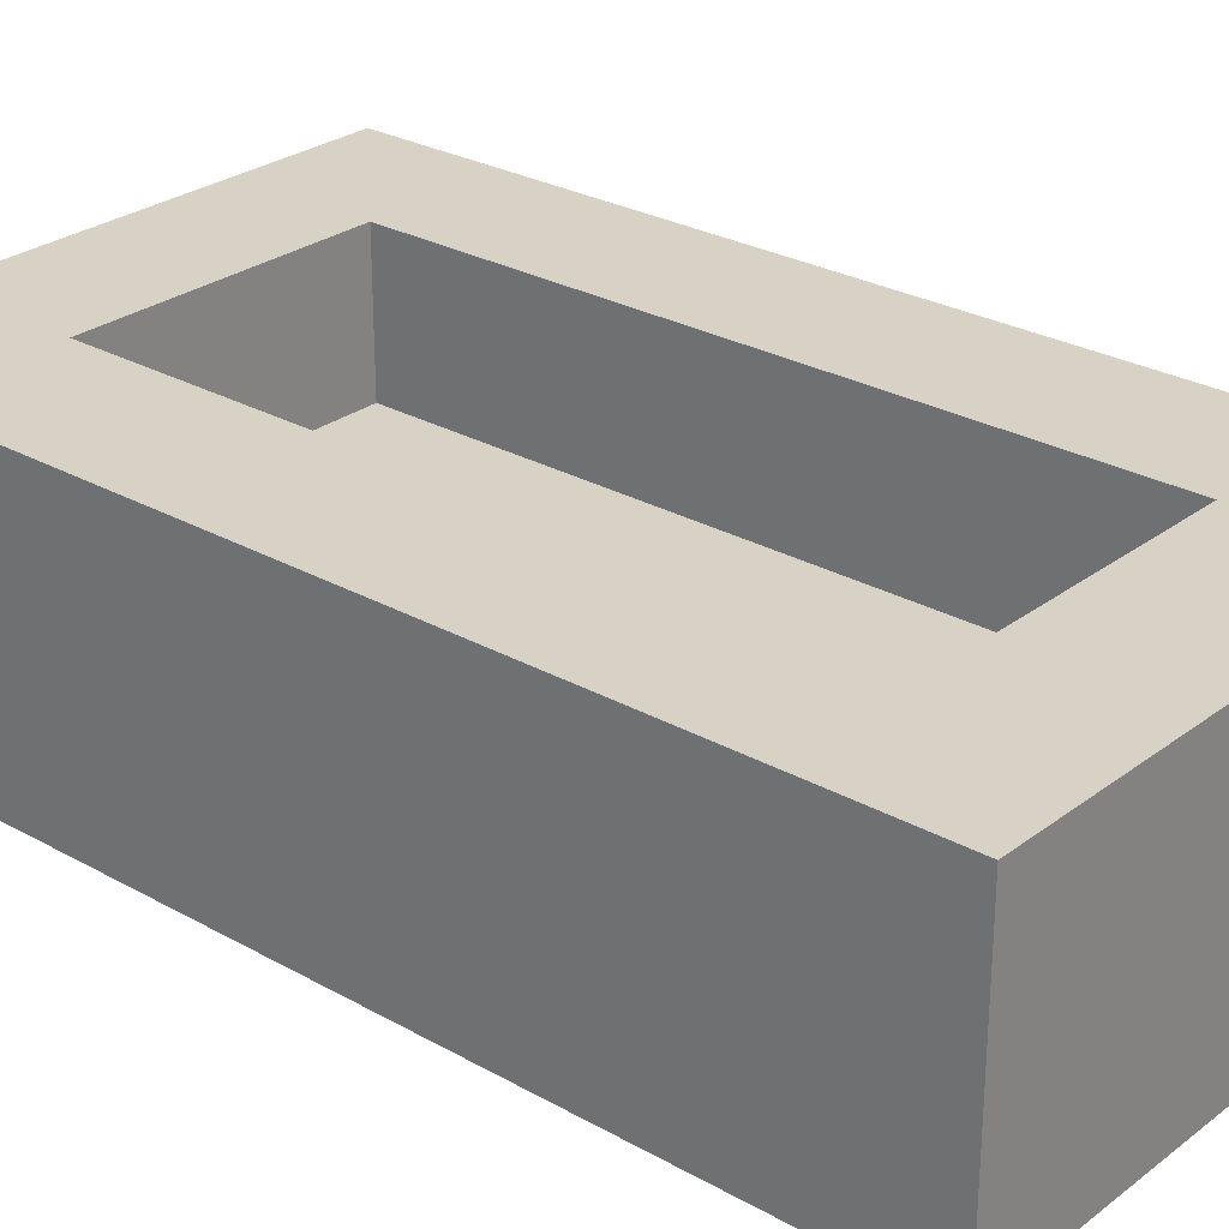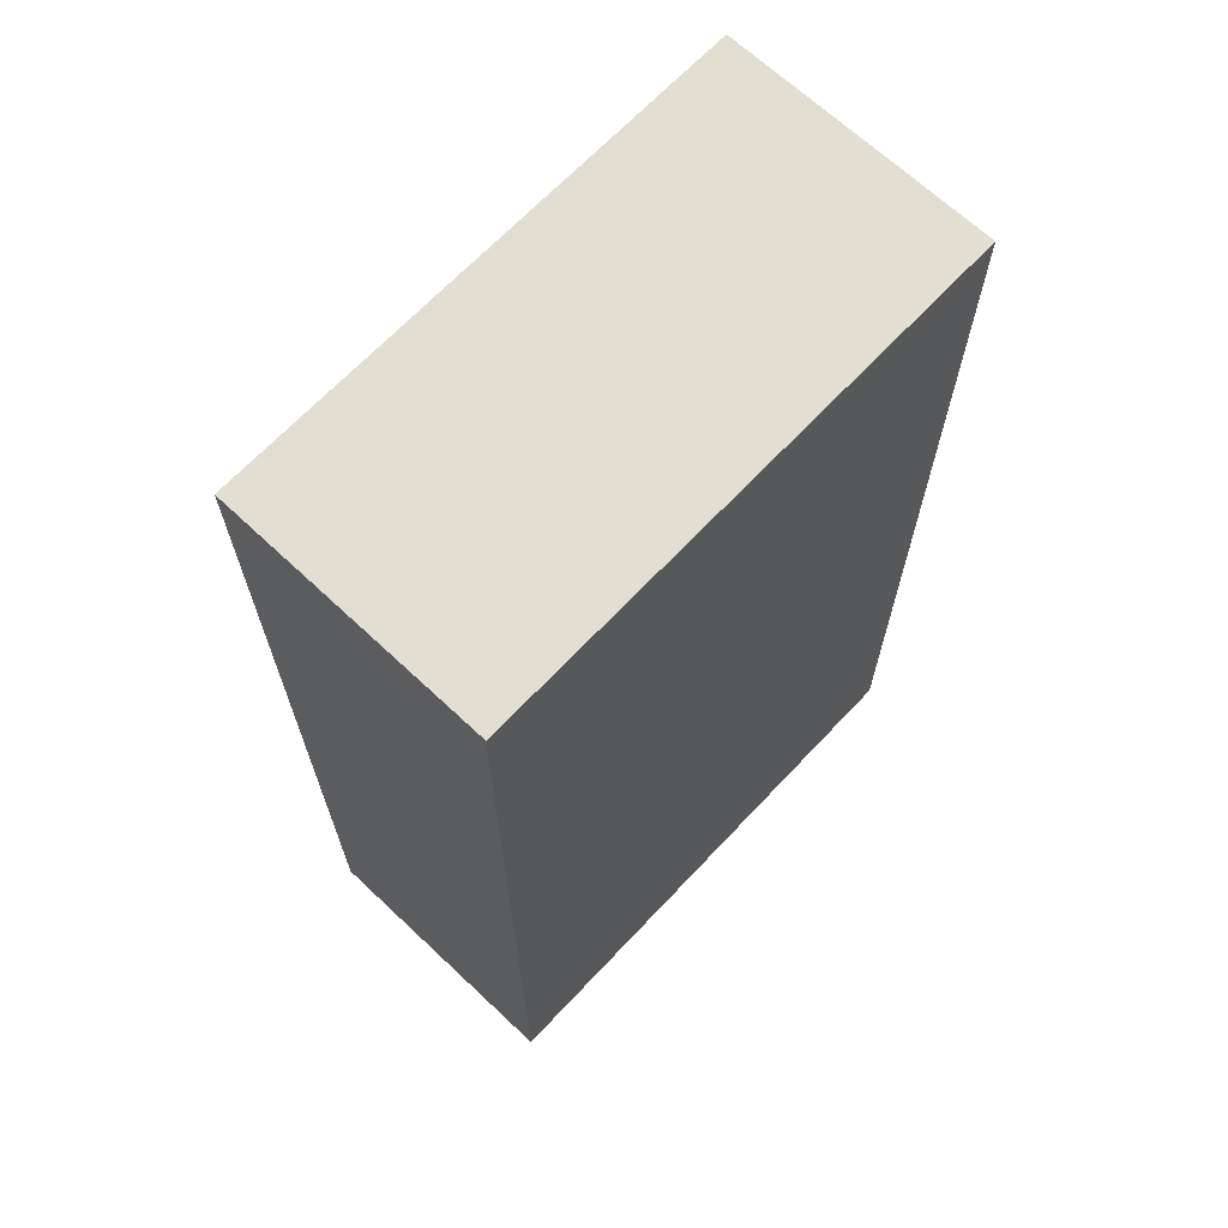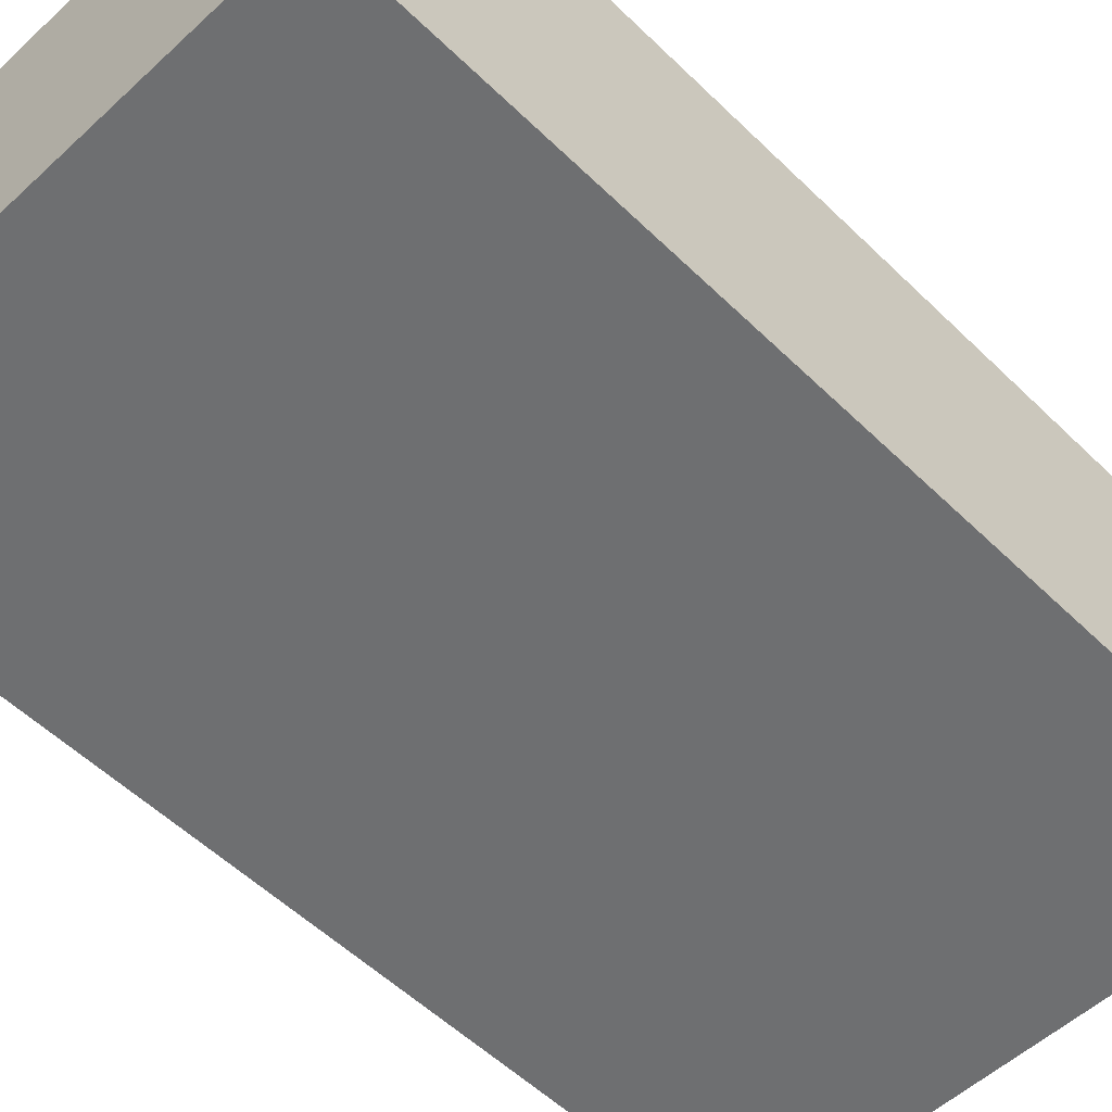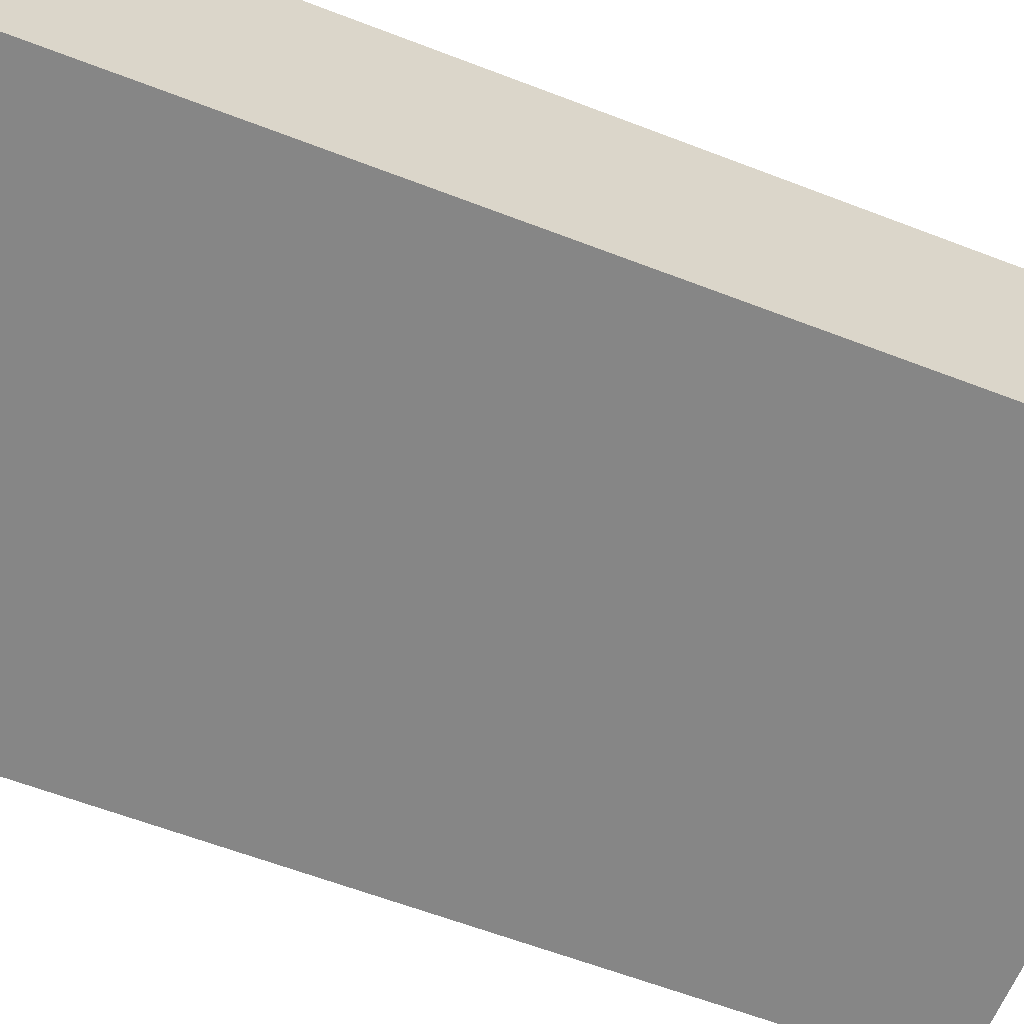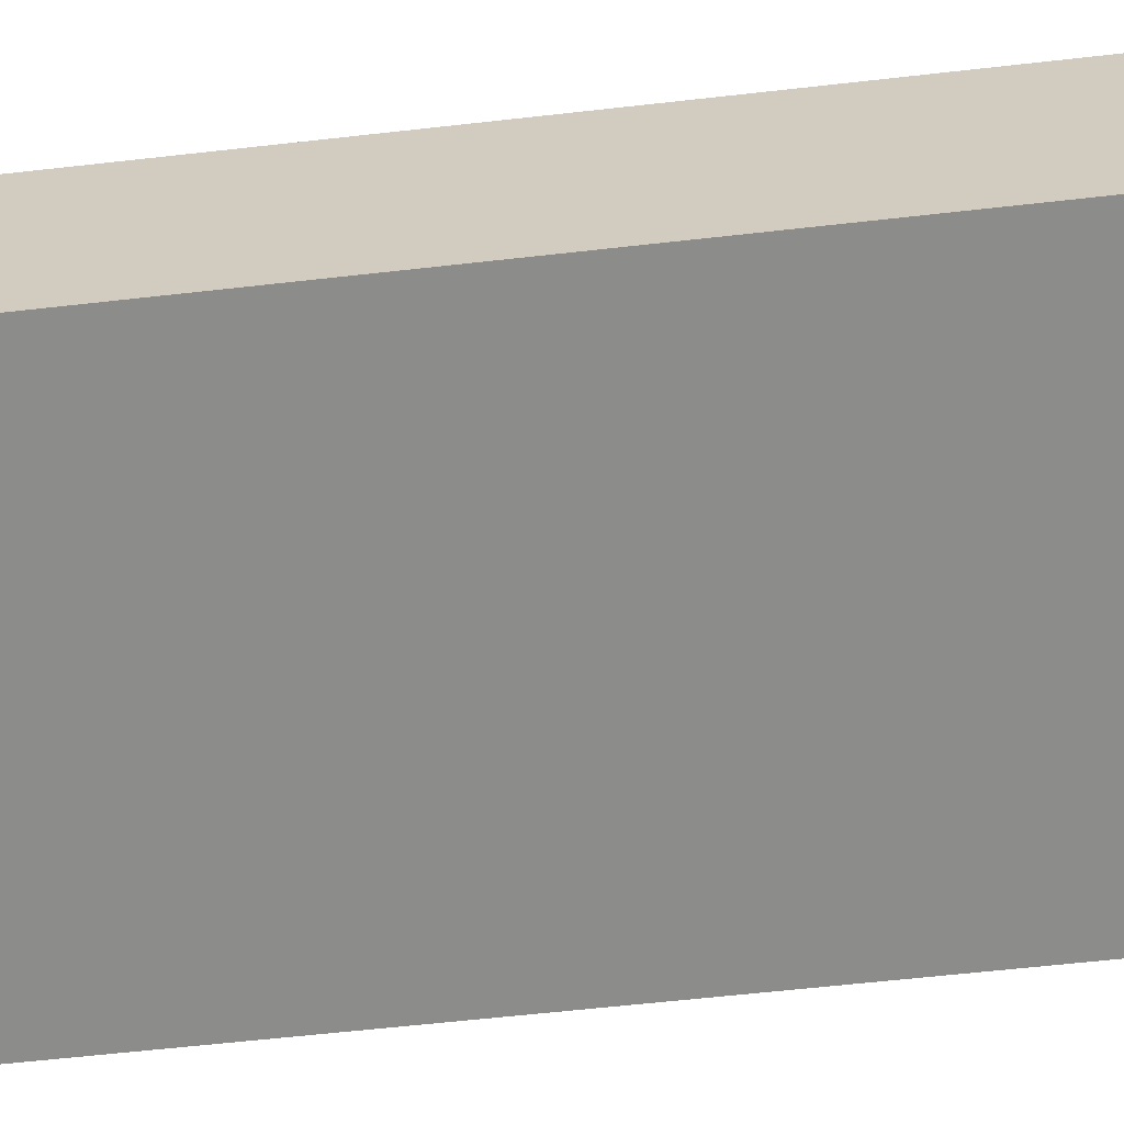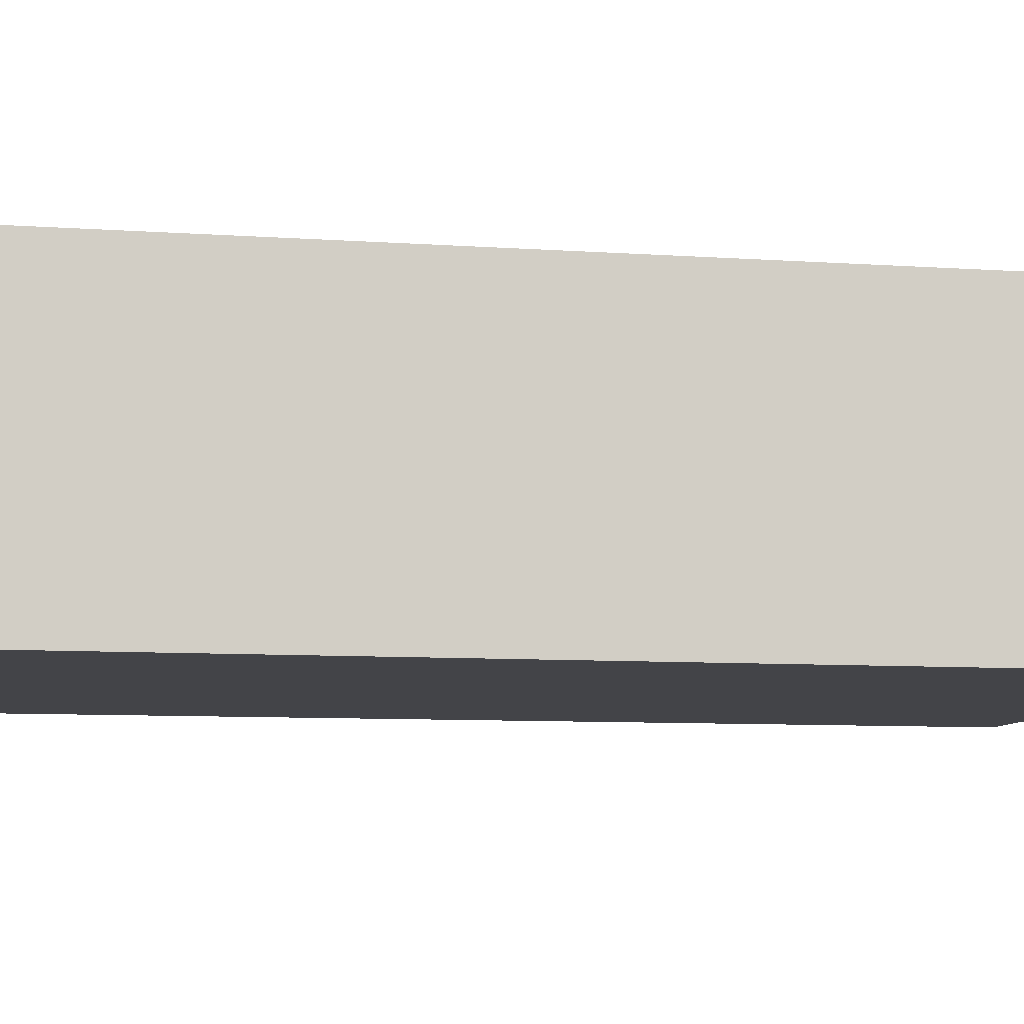
<metadata>
{"format":"obj","ext":"obj","renderer":"f3d","projection":"perspective","resolution":1024,"background":"white","views":[{"elev":27.3,"azim":130.9,"up":"+Z"},{"elev":67.5,"azim":133.3,"up":"+Y"},{"elev":-54.6,"azim":44.3,"up":"+Z"},{"elev":-62.1,"azim":-111.3,"up":"+Z"},{"elev":-64.1,"azim":96.4,"up":"+Z"},{"elev":-8.2,"azim":78.9,"up":"+Z"}]}
</metadata>
<code>
o
v -16.2 7.3 -10.1
v -16.2 7.3 -10.3
v -16.2 8 -10.1
v -16.2 8 -10.3
v -15.9 7.4 -10.1
v -15.9 7.4 -10.2
v -15.9 7.9 -10.1
v -15.9 7.9 -10.2
v -16.1 7.4 -10.1
v -16.1 7.4 -10.2
v -16.1 7.9 -10.1
v -16.1 7.9 -10.2
v -15.8 7.3 -10.1
v -15.8 7.3 -10.3
v -15.8 8 -10.1
v -15.8 8 -10.3
v -16.2 7.3 -10.1
v -16.2 8 -10.1
v -16.1 7.4 -10.1
v -16.1 7.9 -10.1
v -15.9 7.4 -10.1
v -15.9 7.9 -10.1
v -15.8 7.3 -10.1
v -15.8 8 -10.1
v -16.1 7.4 -10.2
v -16.1 7.9 -10.2
v -15.9 7.4 -10.2
v -15.9 7.9 -10.2
v -16.2 7.3 -10.3
v -16.2 8 -10.3
v -16.1 7.4 -10.3
v -16.1 7.9 -10.3
v -15.9 7.4 -10.3
v -15.9 7.9 -10.3
v -15.8 7.3 -10.3
v -15.8 8 -10.3
v -16.2 7.3 -10.1
v -15.8 7.3 -10.1
v -16.2 7.3 -10.3
v -15.8 7.3 -10.3
v -16.1 7.9 -10.1
v -15.9 7.9 -10.1
v -16.1 7.9 -10.2
v -15.9 7.9 -10.2
v -16.1 7.4 -10.1
v -15.9 7.4 -10.1
v -16.1 7.4 -10.2
v -15.9 7.4 -10.2
v -16.2 8 -10.1
v -15.8 8 -10.1
v -16.2 8 -10.3
v -15.8 8 -10.3
f 3 2 1
f 4 2 3
f 7 6 5
f 8 6 7
f 9 10 11
f 11 10 12
f 13 14 15
f 15 14 16
f 19 18 17
f 20 18 19
f 21 19 17
f 22 18 20
f 23 21 17
f 23 22 21
f 24 18 22
f 24 22 23
f 27 26 25
f 28 26 27
f 29 30 31
f 31 30 32
f 29 31 33
f 31 32 33
f 32 30 34
f 33 32 34
f 29 33 35
f 33 34 35
f 34 30 36
f 35 34 36
f 39 38 37
f 40 38 39
f 43 42 41
f 44 42 43
f 45 46 47
f 47 46 48
f 49 50 51
f 51 50 52

</code>
